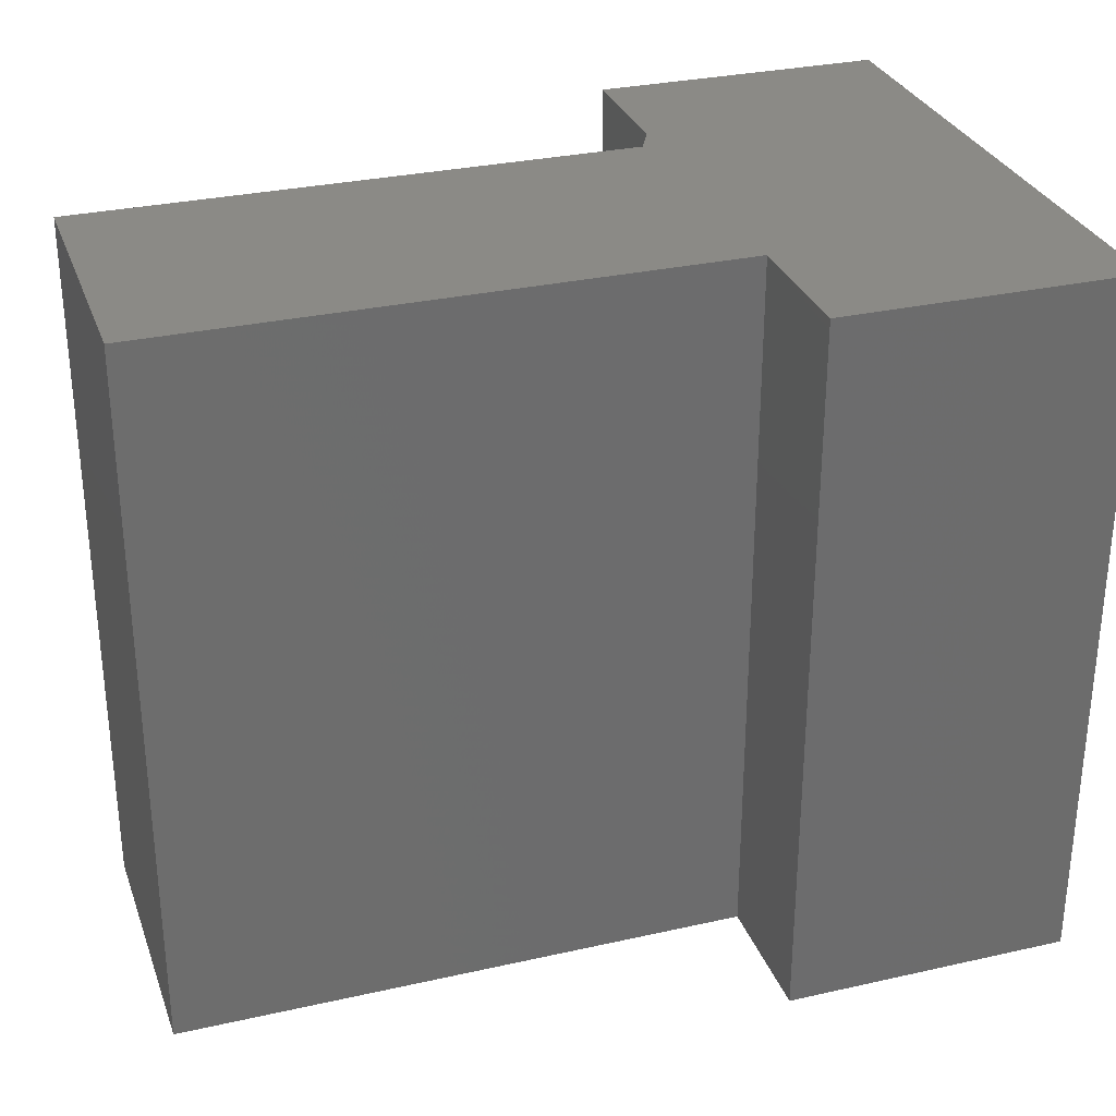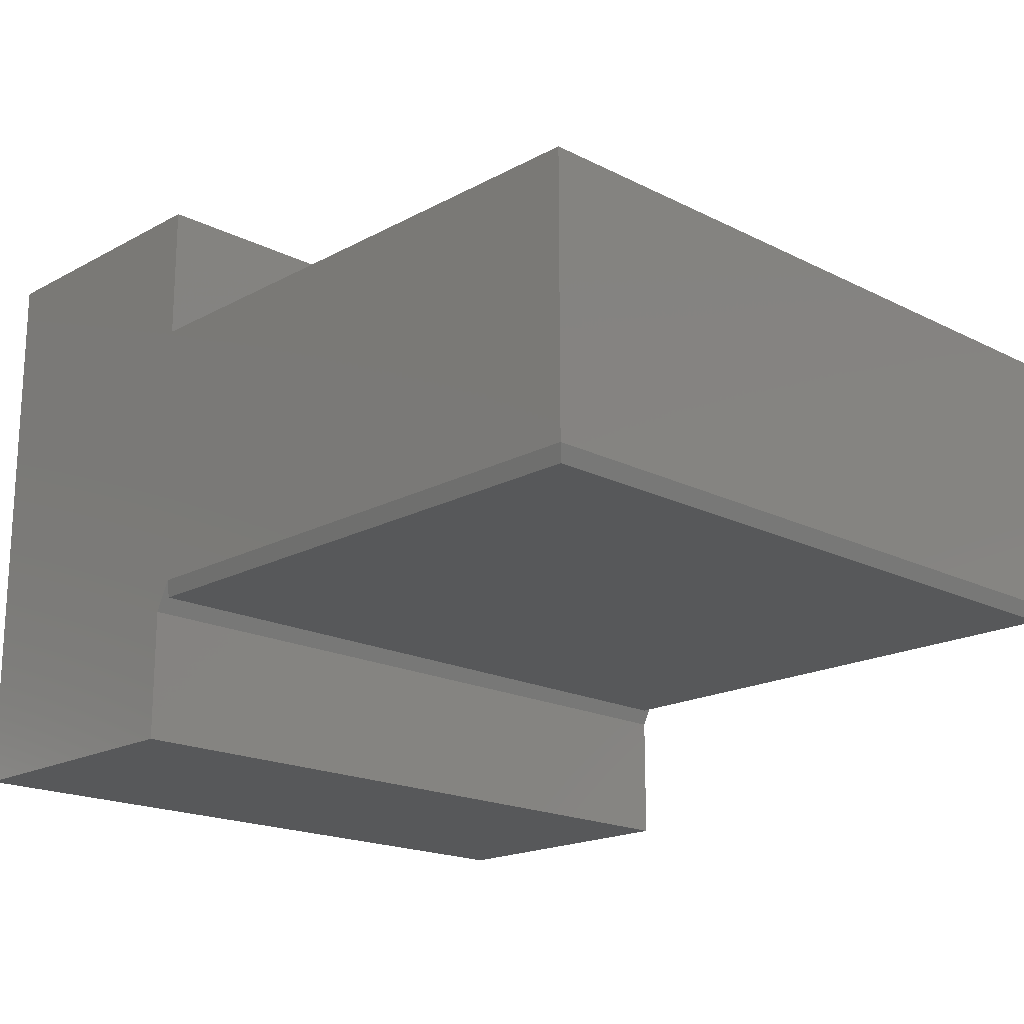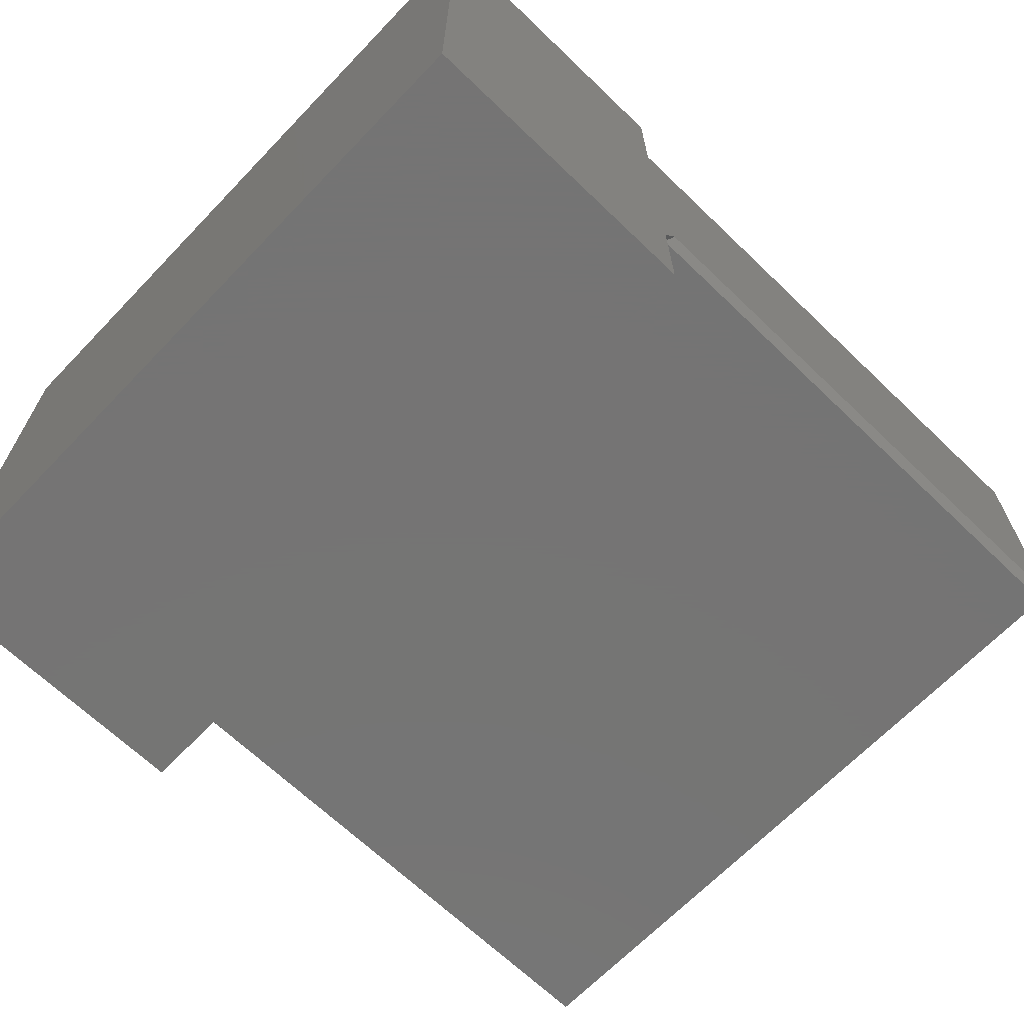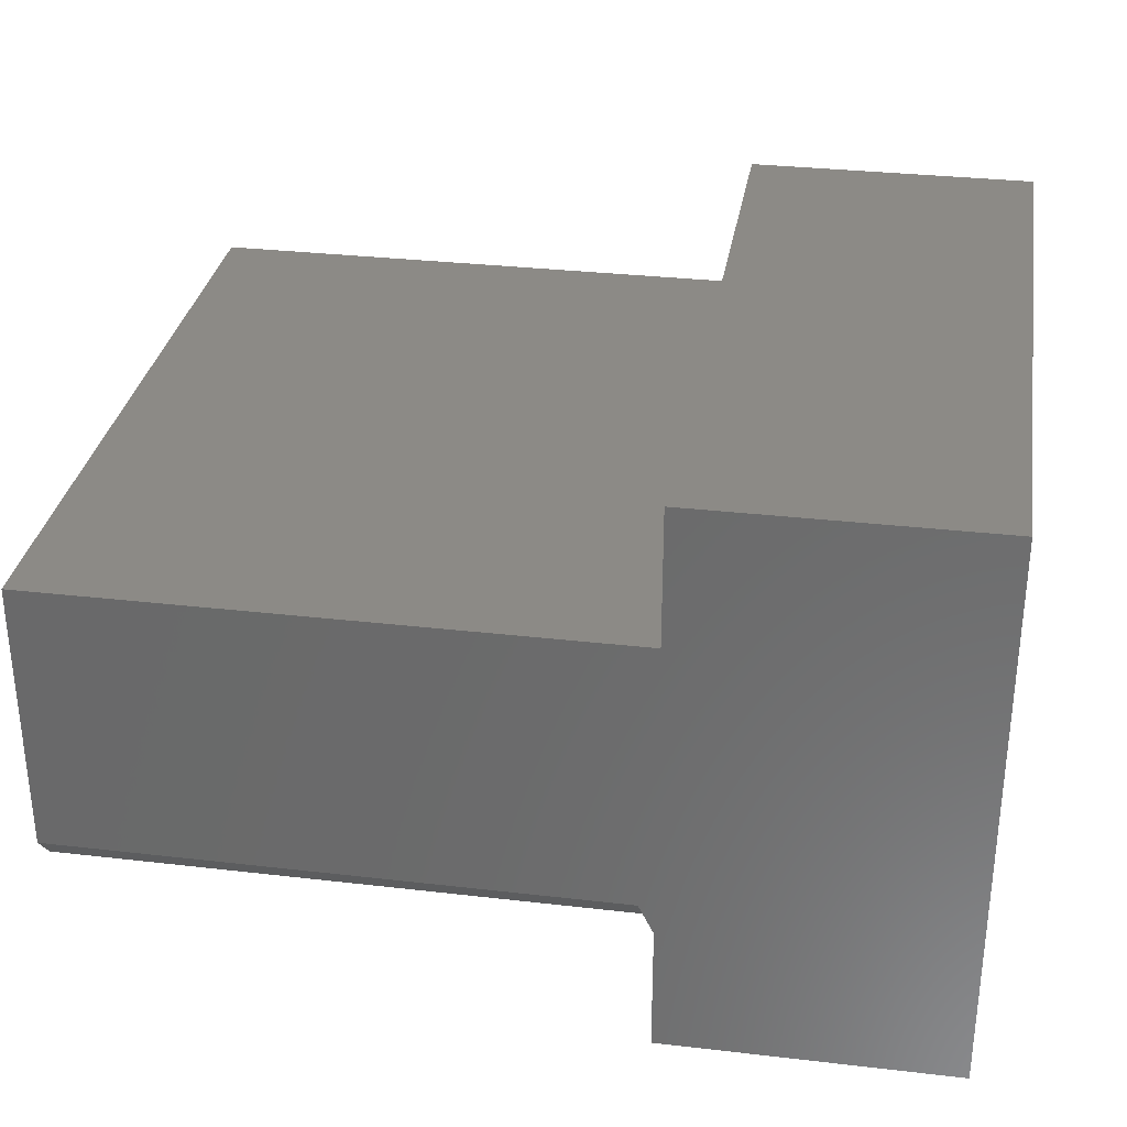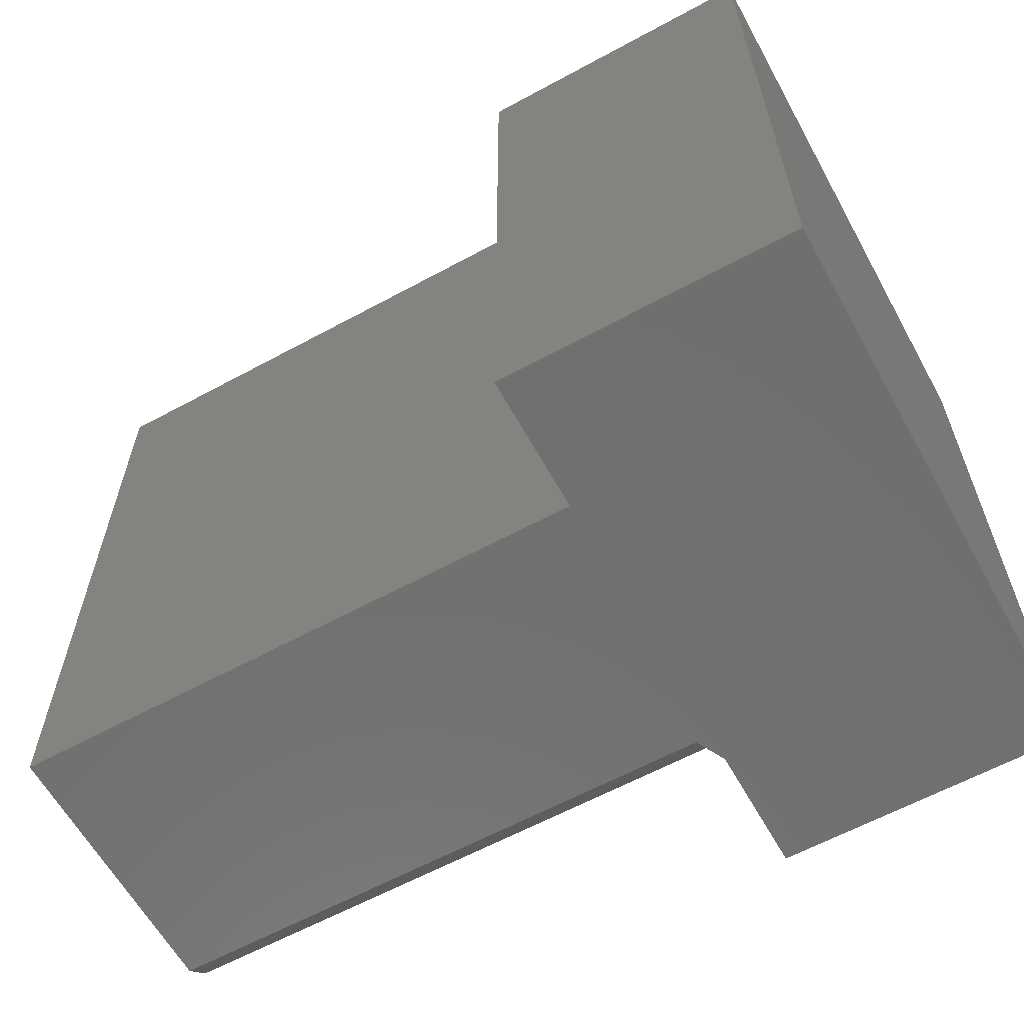
<metadata>
{"format":"stl","ext":"stl","renderer":"f3d","projection":"perspective","resolution":1024,"background":"white","views":[{"elev":30.3,"azim":161.9,"up":"+Z"},{"elev":-18.5,"azim":46.0,"up":"+Y"},{"elev":-66.9,"azim":-43.9,"up":"+Y"},{"elev":31.6,"azim":-170.7,"up":"+Y"},{"elev":-61.8,"azim":-151.1,"up":"+Z"}]}
</metadata>
<code>
# stl→obj: 22 verts, 40 faces
v -0.1817 -0.09087 0.007812
v 0.3984 -0.09087 0.007812
v -0.1817 -0.09087 0.7422
v 0.3984 -0.09087 0.7422
v -0.1896 0.3536 0
v -0.1896 0.2118 0
v -0.4922 0.3536 0
v -0.1896 -0.2422 0
v -0.4922 -0.2422 0
v -0.1896 -0.1065 0
v -0.1739 -0.07525 0
v 0.4062 0.2118 0
v 0.4062 -0.07525 0
v -0.4922 0.3536 0.75
v -0.1896 0.2118 0.75
v -0.1896 0.3536 0.75
v -0.4922 -0.2422 0.75
v -0.1896 -0.2422 0.75
v -0.1896 -0.1065 0.75
v -0.1739 -0.07525 0.75
v 0.4062 0.2118 0.75
v 0.4062 -0.07525 0.75
f 1 2 3
f 3 2 4
f 5 6 7
f 7 8 9
f 8 7 10
f 10 7 6
f 10 6 11
f 11 6 12
f 11 12 13
f 14 15 16
f 17 18 14
f 14 18 19
f 14 19 15
f 15 19 20
f 15 20 21
f 21 20 22
f 13 12 22
f 22 12 21
f 1 10 11
f 10 1 19
f 19 1 3
f 19 3 20
f 7 9 14
f 14 9 17
f 22 20 4
f 4 20 3
f 13 22 2
f 2 22 4
f 13 2 11
f 11 2 1
f 8 10 18
f 18 10 19
f 5 7 16
f 16 7 14
f 6 5 15
f 15 5 16
f 12 6 21
f 21 6 15
f 9 8 17
f 17 8 18

</code>
